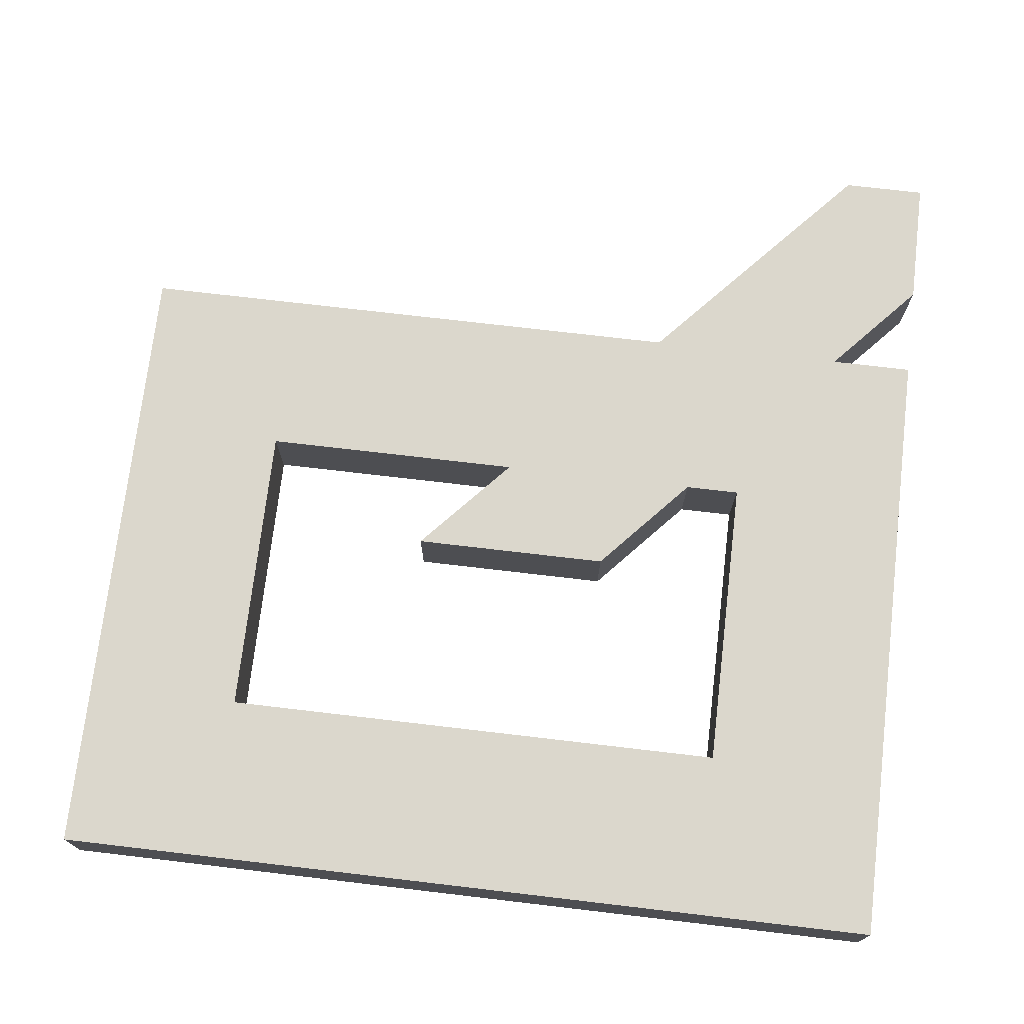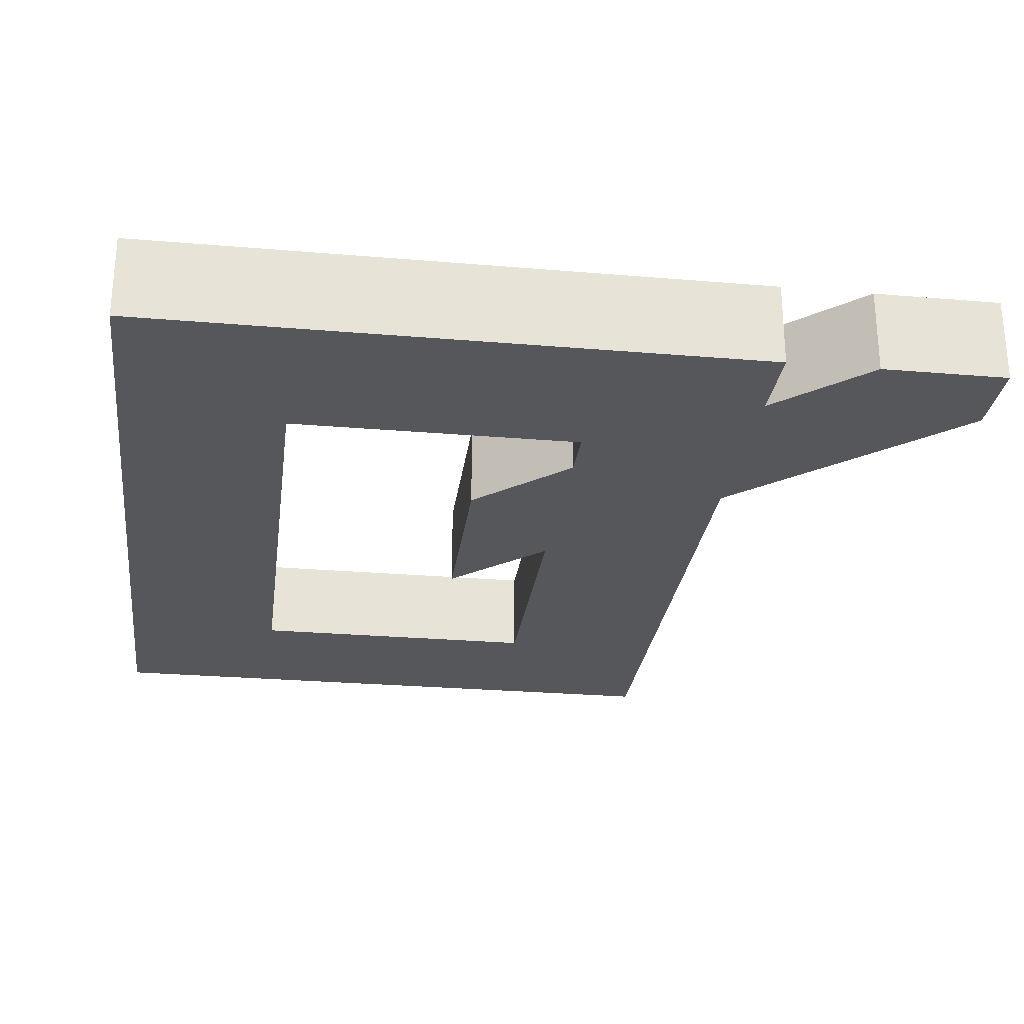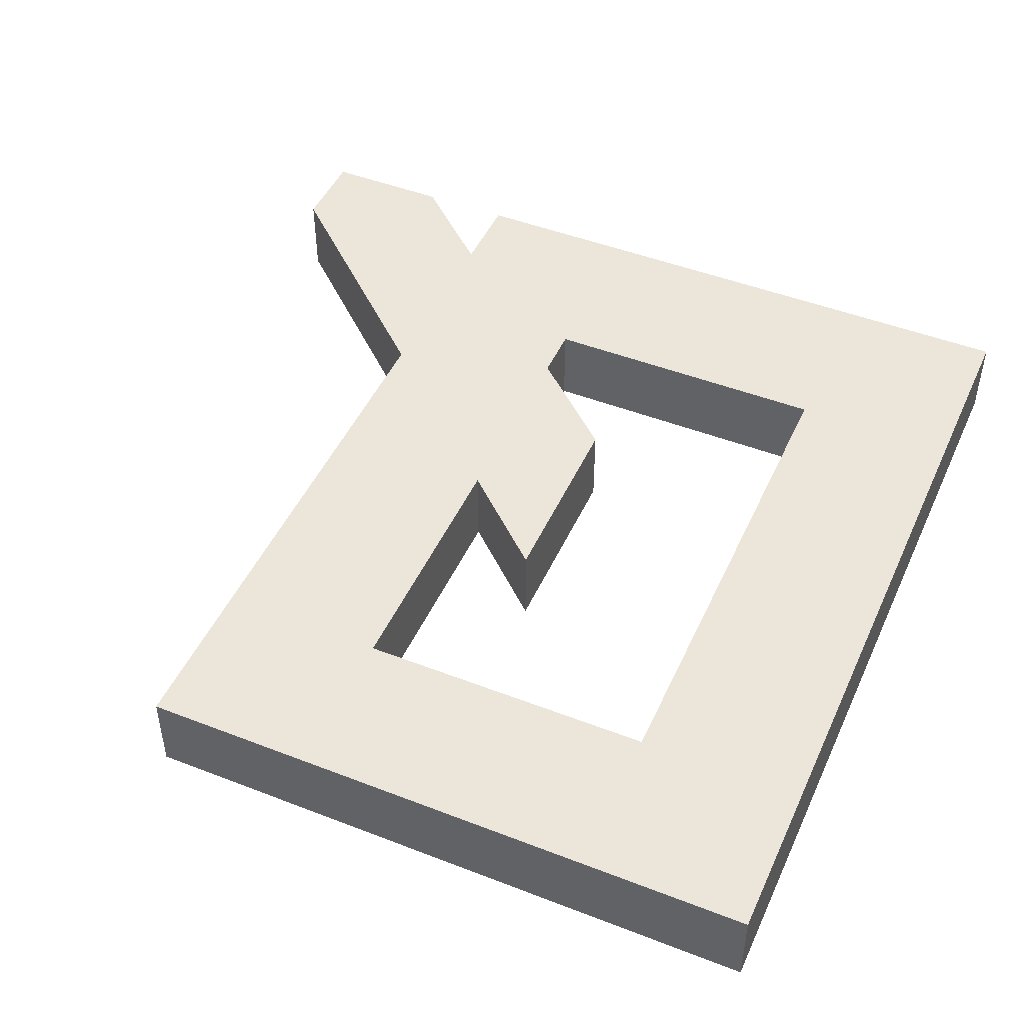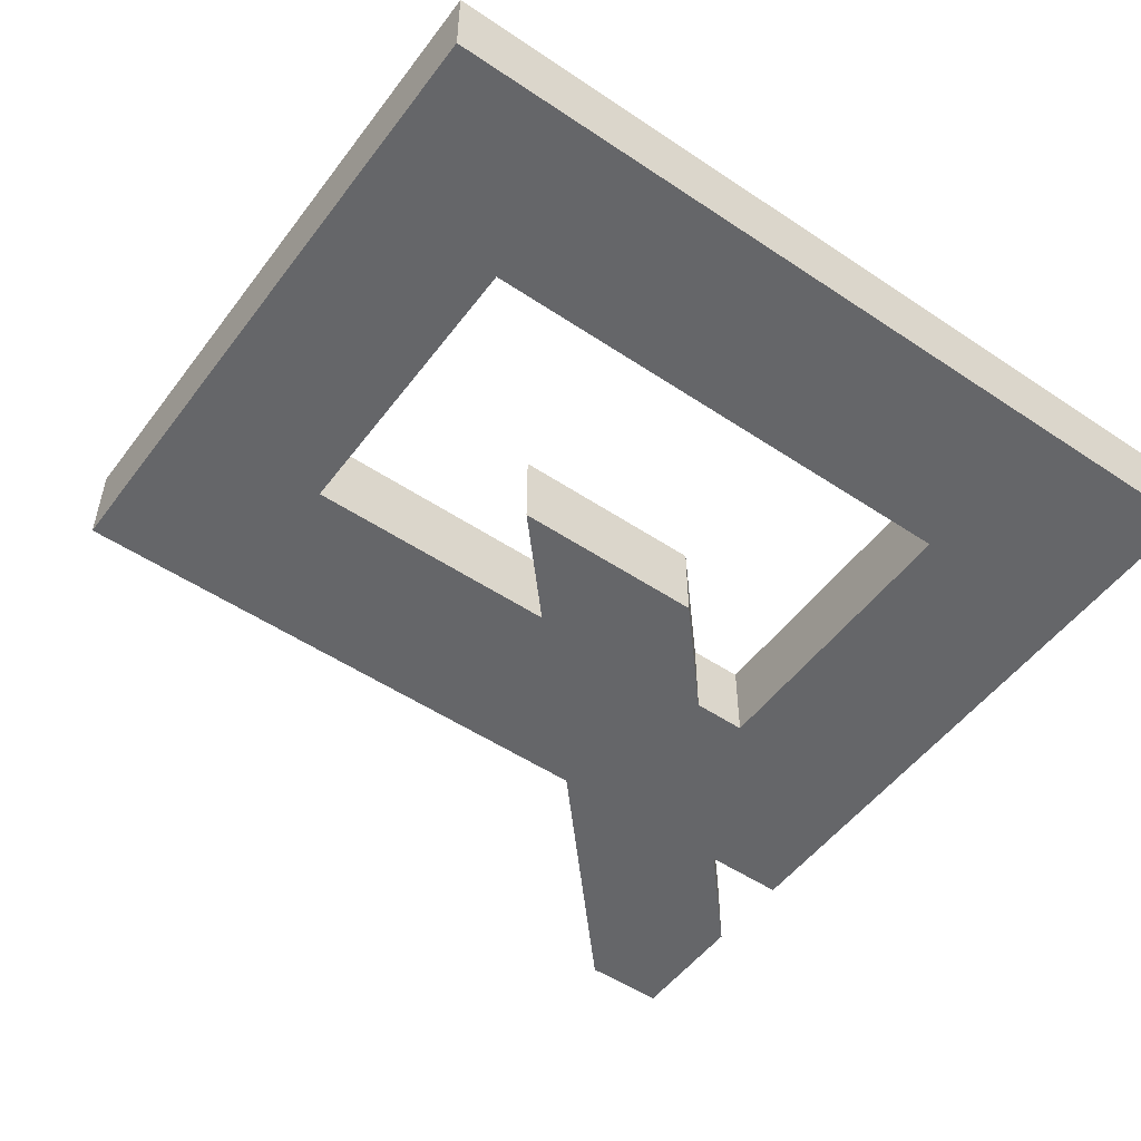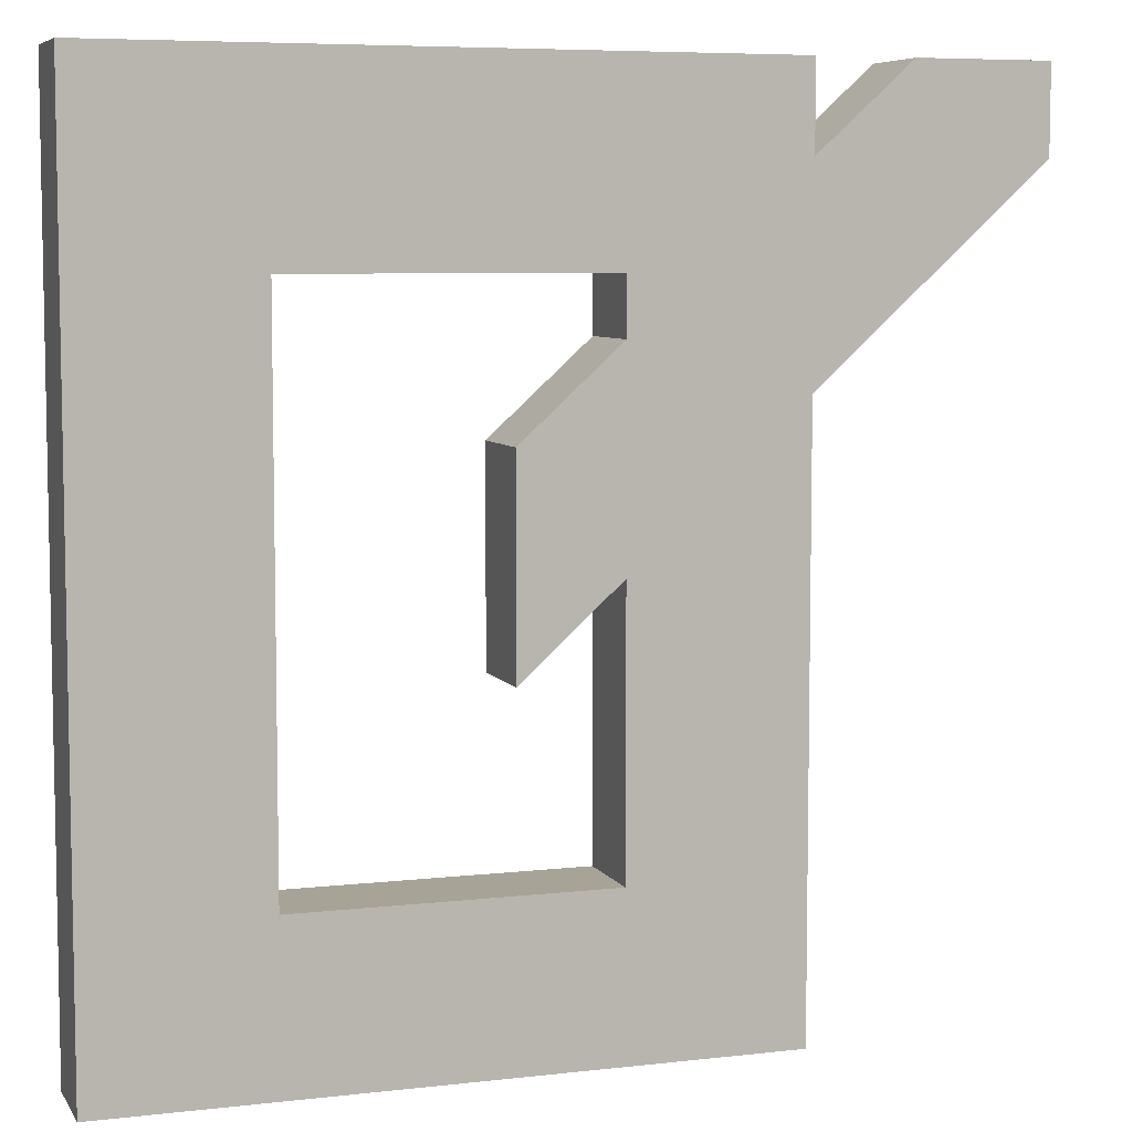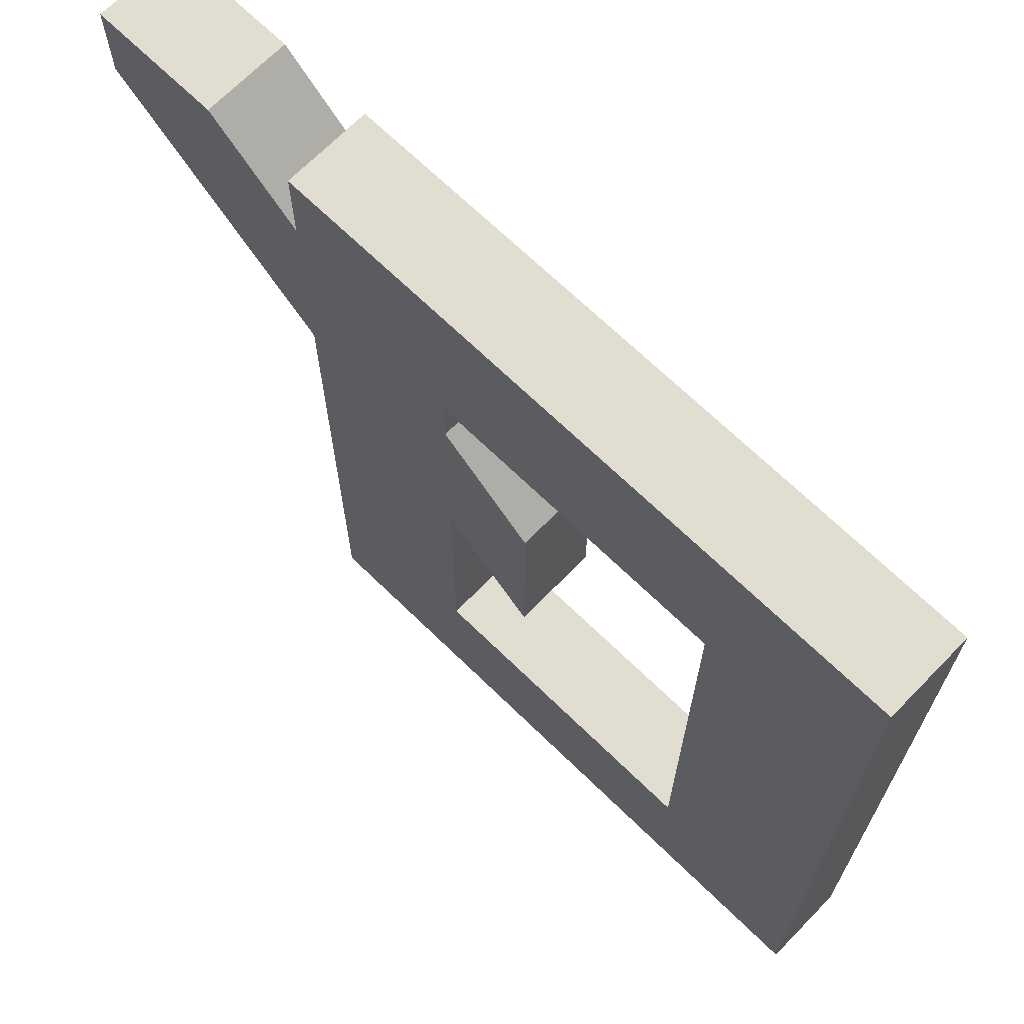
<metadata>
{"format":"obj","ext":"obj","renderer":"f3d","projection":"perspective","resolution":1024,"background":"white","views":[{"elev":73.3,"azim":-83.3,"up":"+Y"},{"elev":-27.0,"azim":-7.5,"up":"+Y"},{"elev":47.2,"azim":-156.3,"up":"+Y"},{"elev":-51.9,"azim":-125.9,"up":"+Y"},{"elev":6.7,"azim":-18.7,"up":"+Z"},{"elev":68.5,"azim":-135.7,"up":"+Z"}]}
</metadata>
<code>
v  0 0 0
v  0 0 0
v  0 0 0
v  74.16 0 0
v  74.16 0 0
v  74.16 0 0
v  74.16 0 -9.784
v  74.16 0 -9.784
v  74.16 0 -9.784
v  84.98 0 0
v  84.98 0 0
v  84.98 0 0
v  100 0 0
v  100 0 0
v  100 0 0
v  100 0 -9.784
v  100 0 -9.784
v  100 0 -9.784
v  74.16 0 -33.14
v  74.16 0 -33.14
v  74.16 0 -33.14
v  74.16 0 -100
v  74.16 0 -100
v  74.16 0 -100
v  0 0 -100
v  0 0 -100
v  0 0 -100
v  19.53 0 -21.1
v  19.53 0 -21.1
v  19.53 0 -21.1
v  19.53 0 -81.69
v  19.53 0 -81.69
v  19.53 0 -81.69
v  54.53 0 -81.69
v  54.53 0 -81.69
v  54.53 0 -81.69
v  54.53 0 -50.87
v  54.53 0 -50.87
v  54.53 0 -50.87
v  43.23 0 -61.09
v  43.23 0 -61.09
v  43.23 0 -61.09
v  43.23 0 -51.3
v  43.23 0 -51.3
v  43.23 0 -51.3
v  43.23 0 -37.73
v  43.23 0 -37.73
v  43.23 0 -37.73
v  54.53 0 -27.52
v  54.53 0 -27.52
v  54.53 0 -27.52
v  54.53 0 -21.09
v  54.53 0 -21.09
v  54.53 0 -21.09
v  0 10 0
v  0 10 0
v  0 10 0
v  0 10 -100
v  0 10 -100
v  0 10 -100
v  74.16 10 -100
v  74.16 10 -100
v  74.16 10 -100
v  74.16 10 -33.14
v  74.16 10 -33.14
v  74.16 10 -33.14
v  100 10 -9.784
v  100 10 -9.784
v  100 10 -9.784
v  100 10 0
v  100 10 0
v  100 10 0
v  84.98 10 0
v  84.98 10 0
v  84.98 10 0
v  74.16 10 -9.784
v  74.16 10 -9.784
v  74.16 10 -9.784
v  74.16 10 0
v  74.16 10 0
v  74.16 10 0
v  19.53 10 -21.1
v  19.53 10 -21.1
v  19.53 10 -21.1
v  54.53 10 -21.09
v  54.53 10 -21.09
v  54.53 10 -21.09
v  54.53 10 -27.52
v  54.53 10 -27.52
v  54.53 10 -27.52
v  43.23 10 -37.73
v  43.23 10 -37.73
v  43.23 10 -37.73
v  43.23 10 -51.3
v  43.23 10 -51.3
v  43.23 10 -51.3
v  43.23 10 -61.09
v  43.23 10 -61.09
v  43.23 10 -61.09
v  54.53 10 -50.87
v  54.53 10 -50.87
v  54.53 10 -50.87
v  54.53 10 -81.69
v  54.53 10 -81.69
v  54.53 10 -81.69
v  19.53 10 -81.69
v  19.53 10 -81.69
v  19.53 10 -81.69
g 0
g 1
f 28 4 1
f 56 2 5
f 28 1 25
f 60 27 3
f 60 3 57
f 28 7 4
f 77 6 8
f 80 56 5
f 81 6 77
f 13 10 7
f 78 9 11
f 16 13 7
f 28 16 7
f 75 12 14
f 78 11 74
f 68 15 17
f 72 15 68
f 75 14 71
f 49 19 16
f 69 18 20
f 52 16 28
f 52 49 16
f 34 22 19
f 66 21 23
f 37 34 19
f 46 37 19
f 49 46 19
f 69 20 65
f 34 25 22
f 63 24 26
f 66 23 62
f 31 28 25
f 34 31 25
f 63 26 59
f 83 29 32
f 87 54 30
f 87 30 84
f 108 33 35
f 107 83 32
f 105 36 38
f 108 35 104
f 43 40 37
f 102 39 41
f 46 43 37
f 105 38 101
f 95 42 44
f 99 42 95
f 102 41 98
f 96 45 47
f 93 48 50
f 96 47 92
f 86 51 53
f 90 51 86
f 93 50 89
f 106 58 55
f 79 76 55
f 85 55 76
f 85 82 55
f 106 55 82
f 106 61 58
f 100 64 61
f 103 100 61
f 106 103 61
f 76 67 64
f 85 76 64
f 88 85 64
f 91 88 64
f 100 91 64
f 73 70 67
f 76 73 67
f 100 94 91
f 100 97 94

</code>
